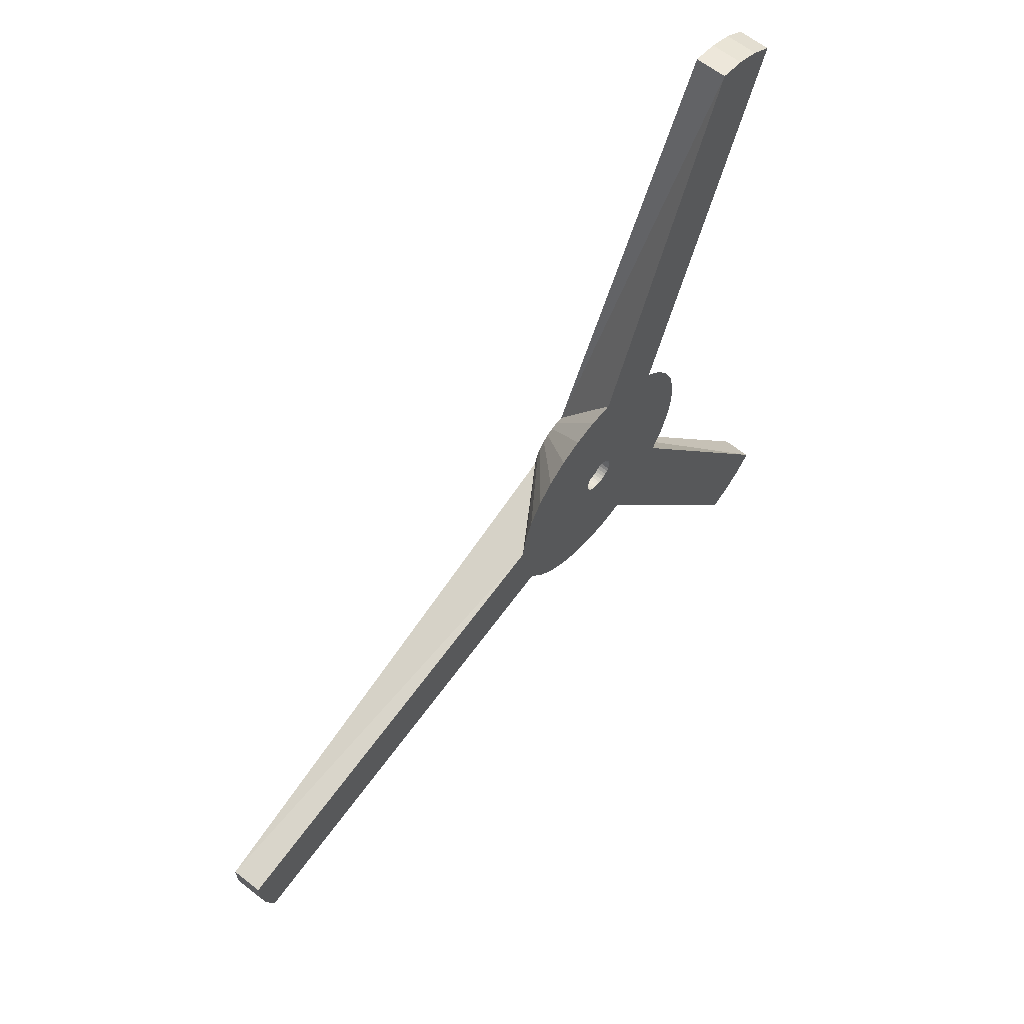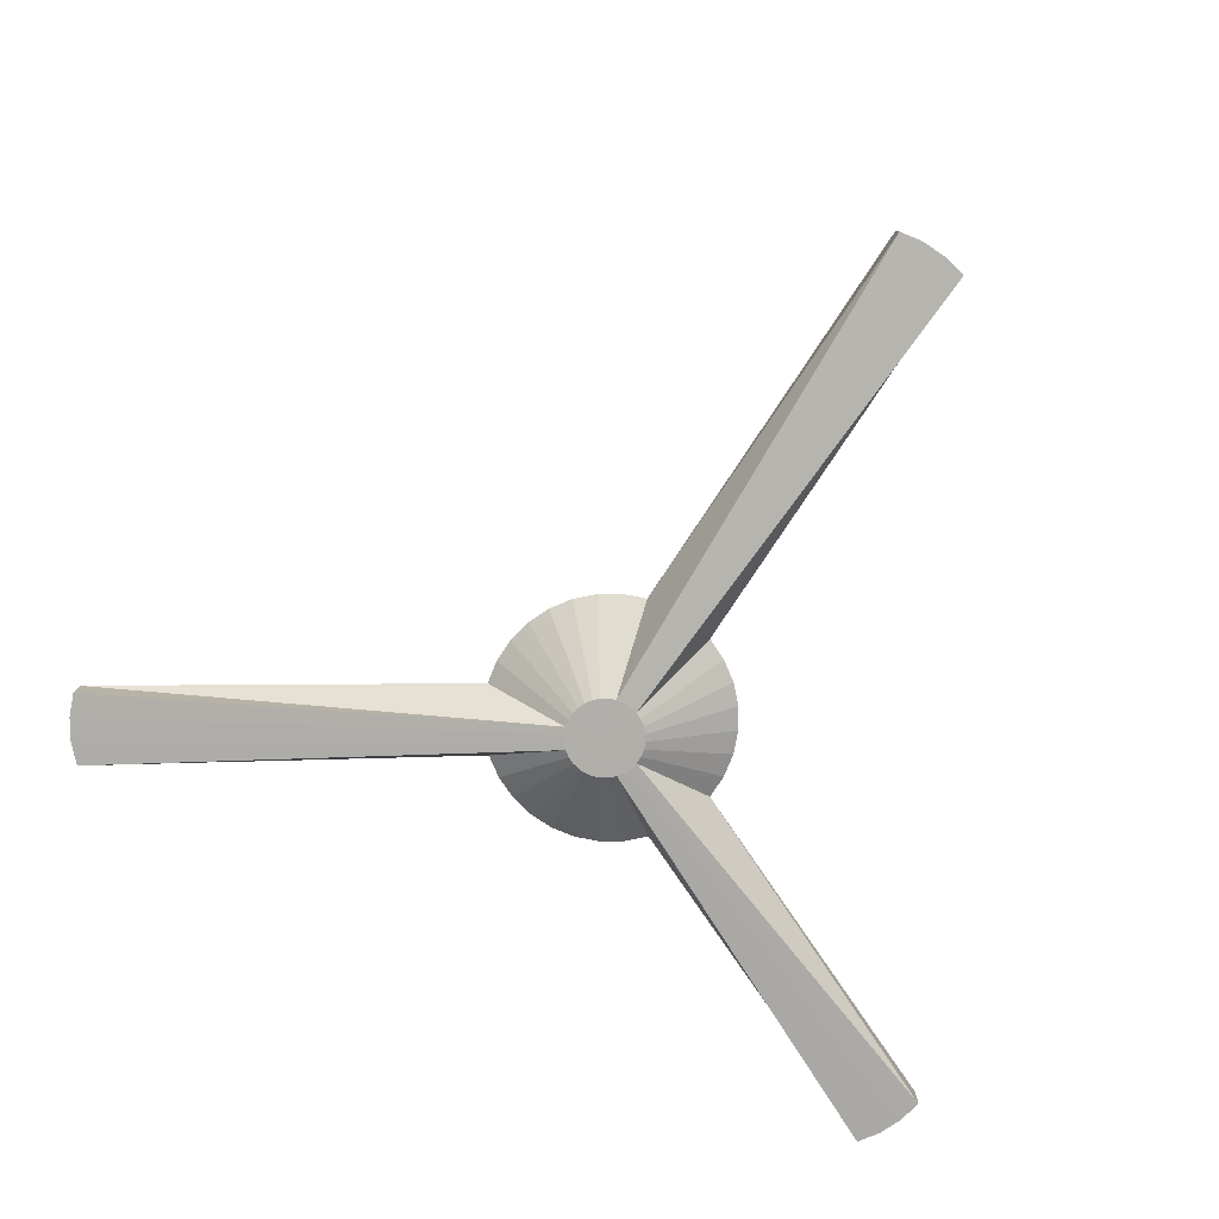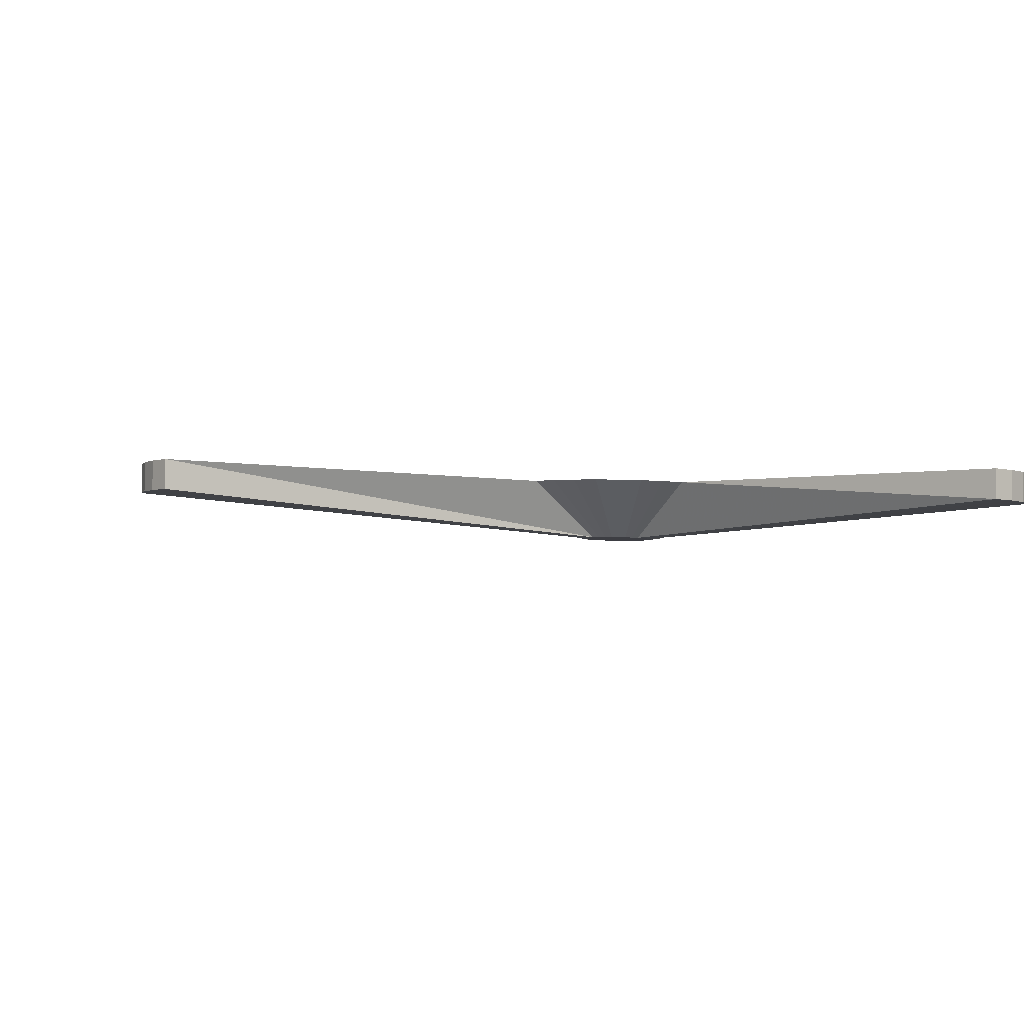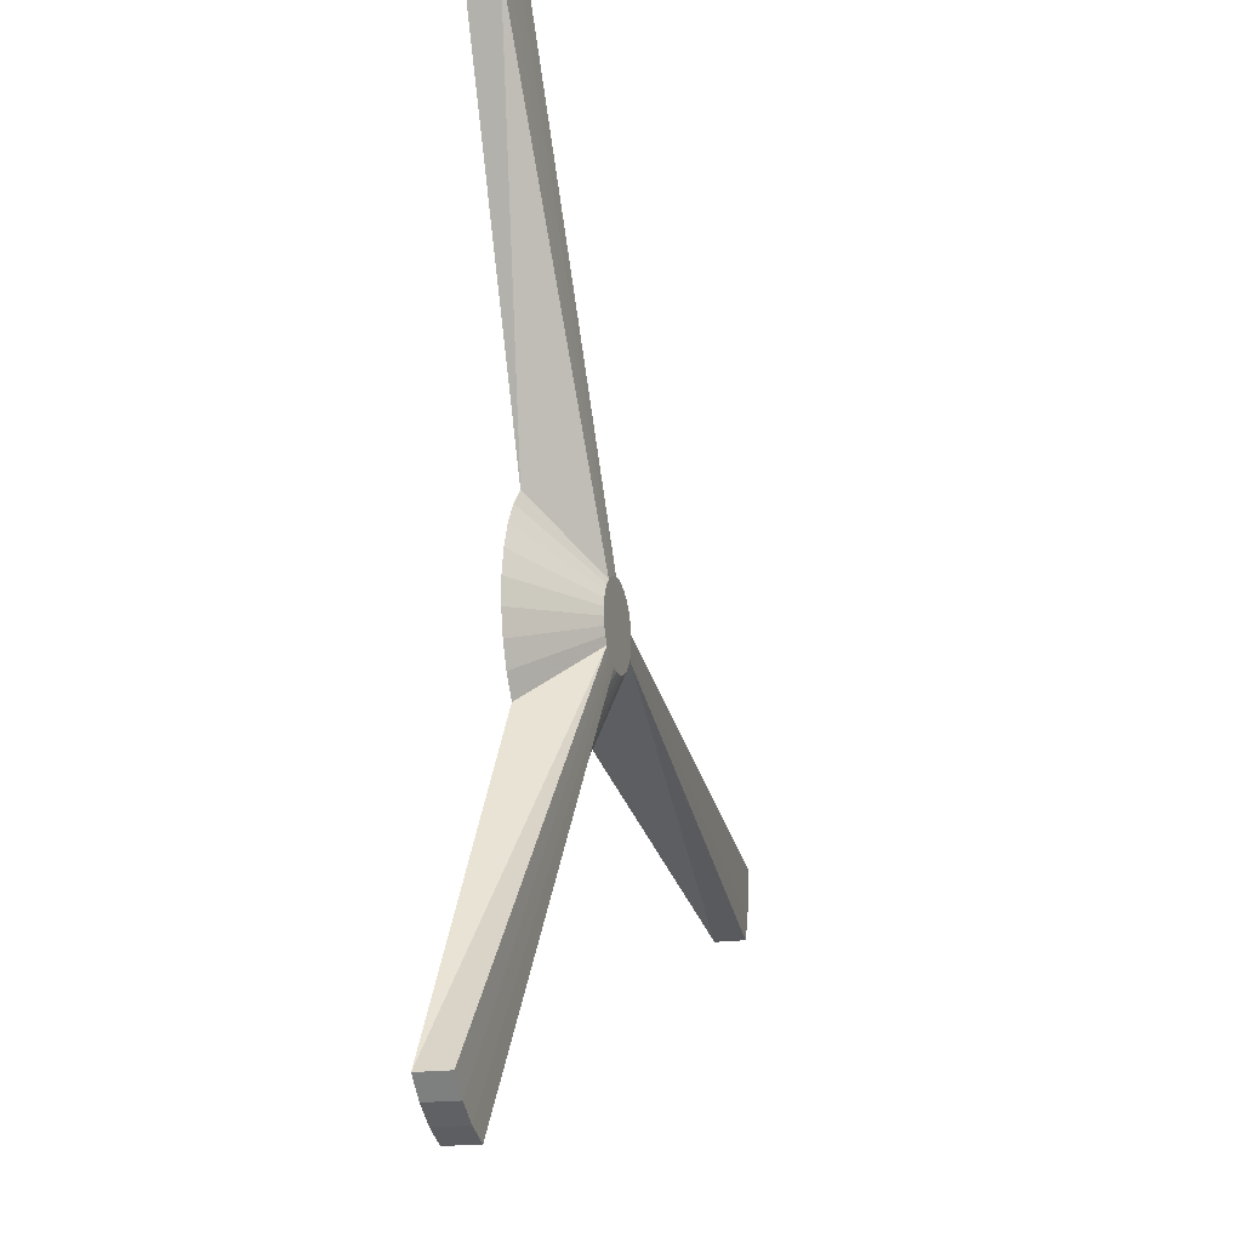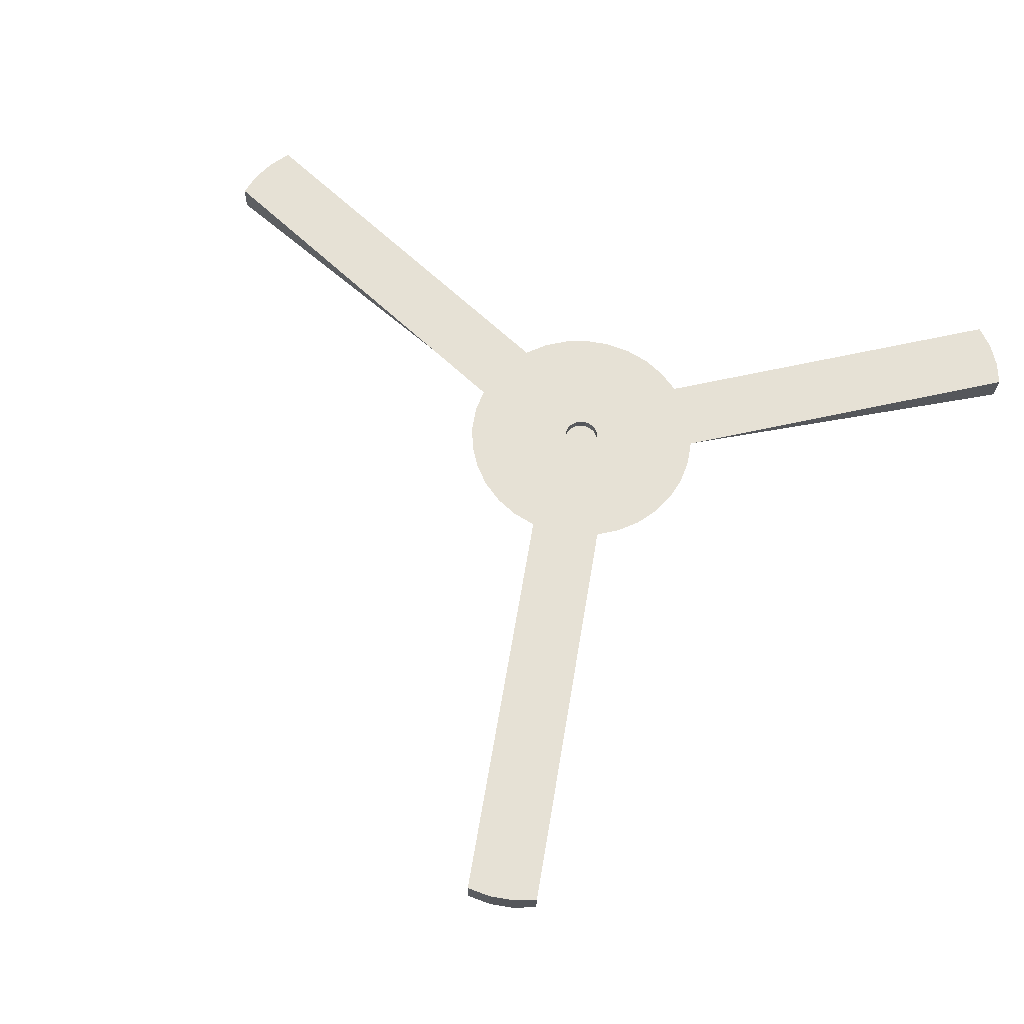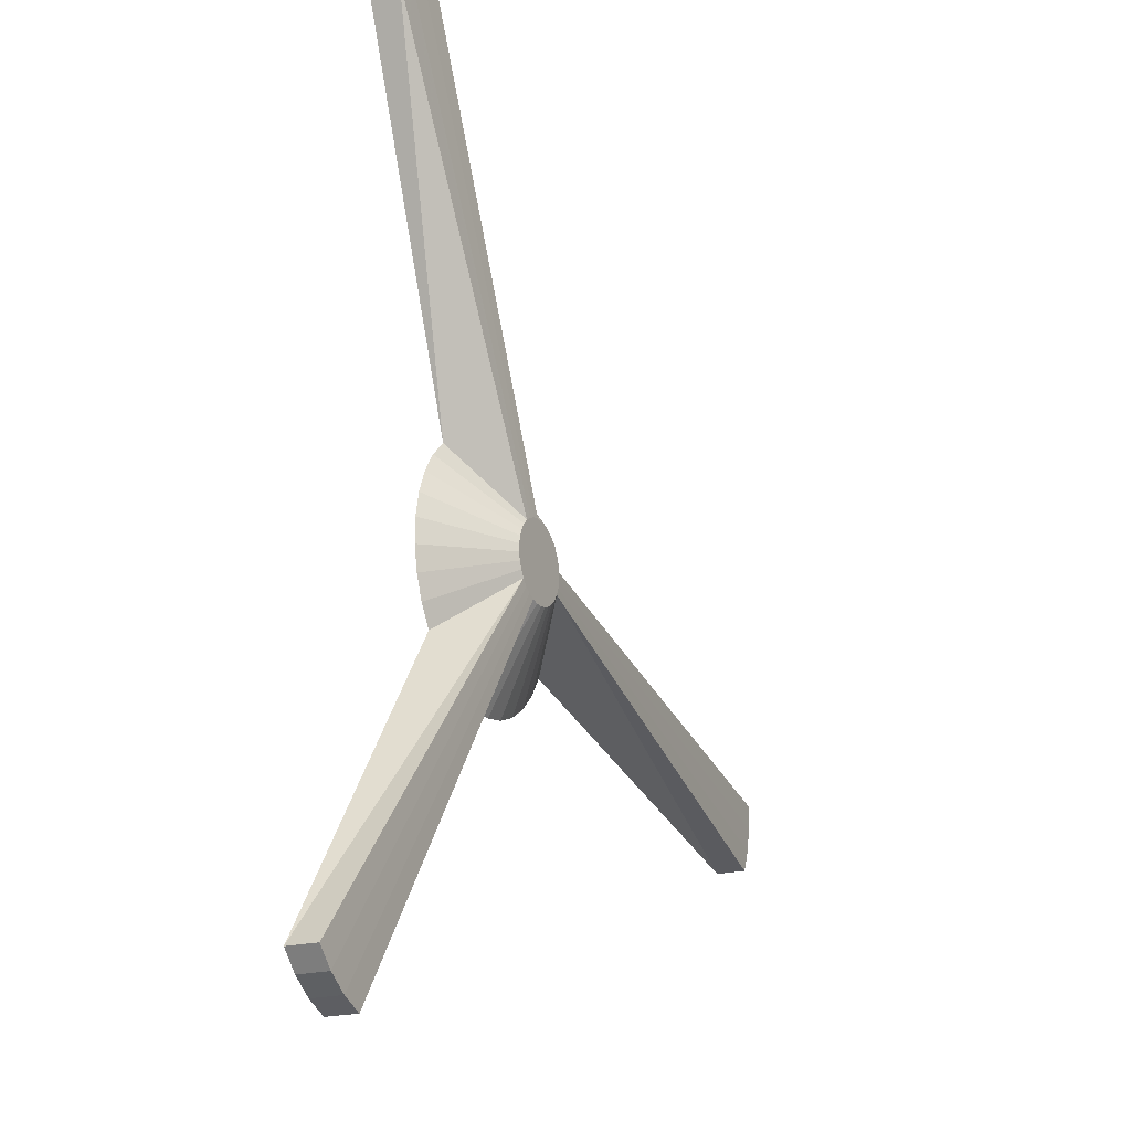
<metadata>
{"format":"obj","ext":"obj","renderer":"f3d","projection":"perspective","resolution":1024,"background":"white","views":[{"elev":60.1,"azim":-50.4,"up":"+Y"},{"elev":-77.1,"azim":-109.7,"up":"+Z"},{"elev":-4.3,"azim":-14.4,"up":"+Z"},{"elev":-15.2,"azim":106.6,"up":"+Y"},{"elev":65.1,"azim":-66.9,"up":"+Z"},{"elev":-18.5,"azim":116.3,"up":"+Y"}]}
</metadata>
<code>
o Propeller_Cylinder.001
v 0.5008 1.707 -5.483
v 0.5213 1.681 -5.579
v 0.5062 1.71 -5.483
v 0.5329 1.687 -5.579
v 0.511 1.713 -5.483
v 0.5433 1.694 -5.579
v 0.515 1.718 -5.483
v 0.5519 1.704 -5.579
v 0.5181 1.723 -5.483
v 0.5586 1.714 -5.579
v 0.5202 1.728 -5.483
v 0.563 1.727 -5.579
v 0.5211 1.734 -5.483
v 0.565 1.739 -5.578
v 0.5209 1.74 -5.482
v 0.5645 1.752 -5.578
v 0.5195 1.746 -5.482
v 0.5615 1.765 -5.578
v 0.517 1.751 -5.482
v 0.5561 1.776 -5.578
v 0.5135 1.756 -5.482
v 0.5485 1.787 -5.578
v 0.5091 1.76 -5.482
v 0.5391 1.795 -5.577
v 0.504 1.763 -5.482
v 0.5281 1.802 -5.577
v 0.4984 1.765 -5.482
v 0.5161 1.806 -5.577
v 0.4925 1.766 -5.482
v 0.5034 1.808 -5.577
v 0.4866 1.766 -5.482
v 0.4906 1.808 -5.576
v 0.4808 1.765 -5.482
v 0.4781 1.805 -5.576
v 0.4754 1.762 -5.482
v 0.4665 1.799 -5.576
v 0.4706 1.759 -5.482
v 0.4561 1.792 -5.576
v 0.4665 1.754 -5.482
v 0.4475 1.782 -5.576
v 0.4634 1.749 -5.482
v 0.4408 1.771 -5.576
v 0.4614 1.743 -5.482
v 0.4364 1.759 -5.576
v 0.4605 1.738 -5.482
v 0.4344 1.747 -5.577
v 0.4607 1.732 -5.482
v 0.4349 1.734 -5.577
v 0.4621 1.726 -5.482
v 0.4379 1.721 -5.577
v 0.4646 1.72 -5.482
v 0.4433 1.71 -5.577
v 0.4681 1.716 -5.482
v 0.4509 1.699 -5.578
v 0.4725 1.712 -5.482
v 0.4603 1.691 -5.578
v 0.4776 1.708 -5.482
v 0.4713 1.684 -5.578
v 0.4832 1.706 -5.482
v 0.4833 1.68 -5.578
v 0.4891 1.705 -5.483
v 0.496 1.678 -5.578
v 0.495 1.706 -5.483
v 0.5088 1.678 -5.579
v 0.5595 1.539 -5.486
v 0.5966 1.556 -5.486
v 0.6296 1.58 -5.486
v 0.6573 1.61 -5.486
v 0.6786 1.645 -5.486
v 0.6926 1.683 -5.486
v 0.699 1.724 -5.485
v 0.6973 1.765 -5.485
v 0.6877 1.804 -5.484
v 0.6705 1.842 -5.483
v 0.6464 1.875 -5.482
v 0.6163 1.902 -5.481
v 0.5814 1.924 -5.481
v 0.543 1.938 -5.48
v 0.5027 1.944 -5.479
v 0.4618 1.943 -5.479
v 0.4221 1.933 -5.478
v 0.385 1.916 -5.478
v 0.352 1.892 -5.478
v 0.3243 1.862 -5.478
v 0.303 1.827 -5.478
v 0.2889 1.788 -5.479
v 0.2826 1.748 -5.479
v 0.2843 1.707 -5.48
v 0.2939 1.667 -5.48
v 0.3111 1.63 -5.481
v 0.3352 1.597 -5.482
v 0.3653 1.569 -5.483
v 0.4002 1.548 -5.484
v 0.4385 1.534 -5.484
v 0.4789 1.528 -5.485
v 0.5198 1.529 -5.486
v 0.5006 1.707 -5.499
v 0.506 1.71 -5.499
v 0.5108 1.713 -5.499
v 0.5148 1.718 -5.499
v 0.5179 1.723 -5.499
v 0.52 1.728 -5.499
v 0.5209 1.734 -5.499
v 0.5206 1.74 -5.499
v 0.5192 1.746 -5.499
v 0.5167 1.751 -5.498
v 0.5132 1.756 -5.498
v 0.5089 1.76 -5.498
v 0.5038 1.763 -5.498
v 0.4982 1.766 -5.498
v 0.4923 1.766 -5.498
v 0.4863 1.766 -5.498
v 0.4806 1.765 -5.498
v 0.4752 1.762 -5.498
v 0.4703 1.759 -5.498
v 0.4663 1.754 -5.498
v 0.4632 1.749 -5.498
v 0.4612 1.744 -5.498
v 0.4602 1.738 -5.498
v 0.4605 1.732 -5.498
v 0.4619 1.726 -5.498
v 0.4644 1.721 -5.498
v 0.4679 1.716 -5.498
v 0.4723 1.712 -5.498
v 0.4774 1.709 -5.498
v 0.483 1.707 -5.499
v 0.4888 1.706 -5.499
v 0.4948 1.706 -5.499
v 0.8447 2.526 -5.525
v 0.8454 2.525 -5.475
v 0.8105 2.547 -5.474
v 0.8098 2.547 -5.524
v 0.7721 2.561 -5.474
v 0.7714 2.561 -5.524
v 0.7317 2.567 -5.473
v 0.731 2.568 -5.523
v 0.925 1.038 -5.499
v 0.9621 1.055 -5.499
v 0.9614 1.056 -5.549
v 0.9243 1.038 -5.549
v 0.9951 1.079 -5.499
v 0.9945 1.08 -5.549
v 1.023 1.109 -5.499
v 1.022 1.11 -5.549
v -0.4024 1.583 -5.522
v -0.4017 1.582 -5.472
v -0.4 1.541 -5.473
v -0.4007 1.542 -5.523
v -0.3904 1.502 -5.474
v -0.3911 1.502 -5.524
v -0.3732 1.464 -5.474
v -0.3739 1.465 -5.524
f 65 2 140 137
f 67 66 138 141
f 6 8 144 142
f 68 8 10 69
f 69 10 12 70
f 70 12 14 71
f 71 14 16 72
f 72 16 18 73
f 73 18 20 74
f 74 20 22 75
f 75 22 24 76
f 24 26 132 129
f 78 77 131 133
f 28 30 136 134
f 79 30 32 80
f 80 32 34 81
f 81 34 36 82
f 82 36 38 83
f 83 38 40 84
f 84 40 42 85
f 85 42 44 86
f 86 44 46 87
f 46 48 148 145
f 89 88 147 149
f 50 52 152 150
f 90 52 54 91
f 91 54 56 92
f 92 56 58 93
f 93 58 60 94
f 94 60 62 95
f 4 2 64 62 60 58 56 54 52 50 48 46 44 42 40 38 36 34 32 30 28 26 24 22 20 18 16 14 12 10 8 6
f 95 62 64 96
f 96 64 2 65
f 45 47 120 119
f 3 1 65 66
f 5 3 66 67
f 7 5 67 68
f 9 7 68 69
f 11 9 69 70
f 13 11 70 71
f 15 13 71 72
f 17 15 72 73
f 19 17 73 74
f 21 19 74 75
f 23 21 75 76
f 25 23 76 77
f 27 25 77 78
f 29 27 78 79
f 31 29 79 80
f 33 31 80 81
f 35 33 81 82
f 37 35 82 83
f 39 37 83 84
f 41 39 84 85
f 43 41 85 86
f 45 43 86 87
f 47 45 87 88
f 49 47 88 89
f 51 49 89 90
f 53 51 90 91
f 55 53 91 92
f 57 55 92 93
f 59 57 93 94
f 61 59 94 95
f 63 61 95 96
f 1 63 96 65
f 97 98 99 100 101 102 103 104 105 106 107 108 109 110 111 112 113 114 115 116 117 118 119 120 121 122 123 124 125 126 127 128
f 19 21 107 106
f 47 49 121 120
f 21 23 108 107
f 49 51 122 121
f 23 25 109 108
f 51 53 123 122
f 25 27 110 109
f 53 55 124 123
f 27 29 111 110
f 1 3 98 97
f 55 57 125 124
f 29 31 112 111
f 3 5 99 98
f 57 59 126 125
f 31 33 113 112
f 5 7 100 99
f 59 61 127 126
f 33 35 114 113
f 7 9 101 100
f 61 63 128 127
f 35 37 115 114
f 9 11 102 101
f 63 1 97 128
f 37 39 116 115
f 11 13 103 102
f 39 41 117 116
f 13 15 104 103
f 41 43 118 117
f 15 17 105 104
f 43 45 119 118
f 17 19 106 105
f 130 129 132 131
f 131 132 134 133
f 133 134 136 135
f 76 24 129 130
f 30 79 135 136
f 79 78 133 135
f 26 28 134 132
f 77 76 130 131
f 137 140 139 138
f 138 139 142 141
f 141 142 144 143
f 66 65 137 138
f 8 68 143 144
f 68 67 141 143
f 4 6 142 139
f 2 4 139 140
f 146 145 148 147
f 147 148 150 149
f 149 150 152 151
f 87 46 145 146
f 52 90 151 152
f 90 89 149 151
f 48 50 150 148
f 88 87 146 147

</code>
